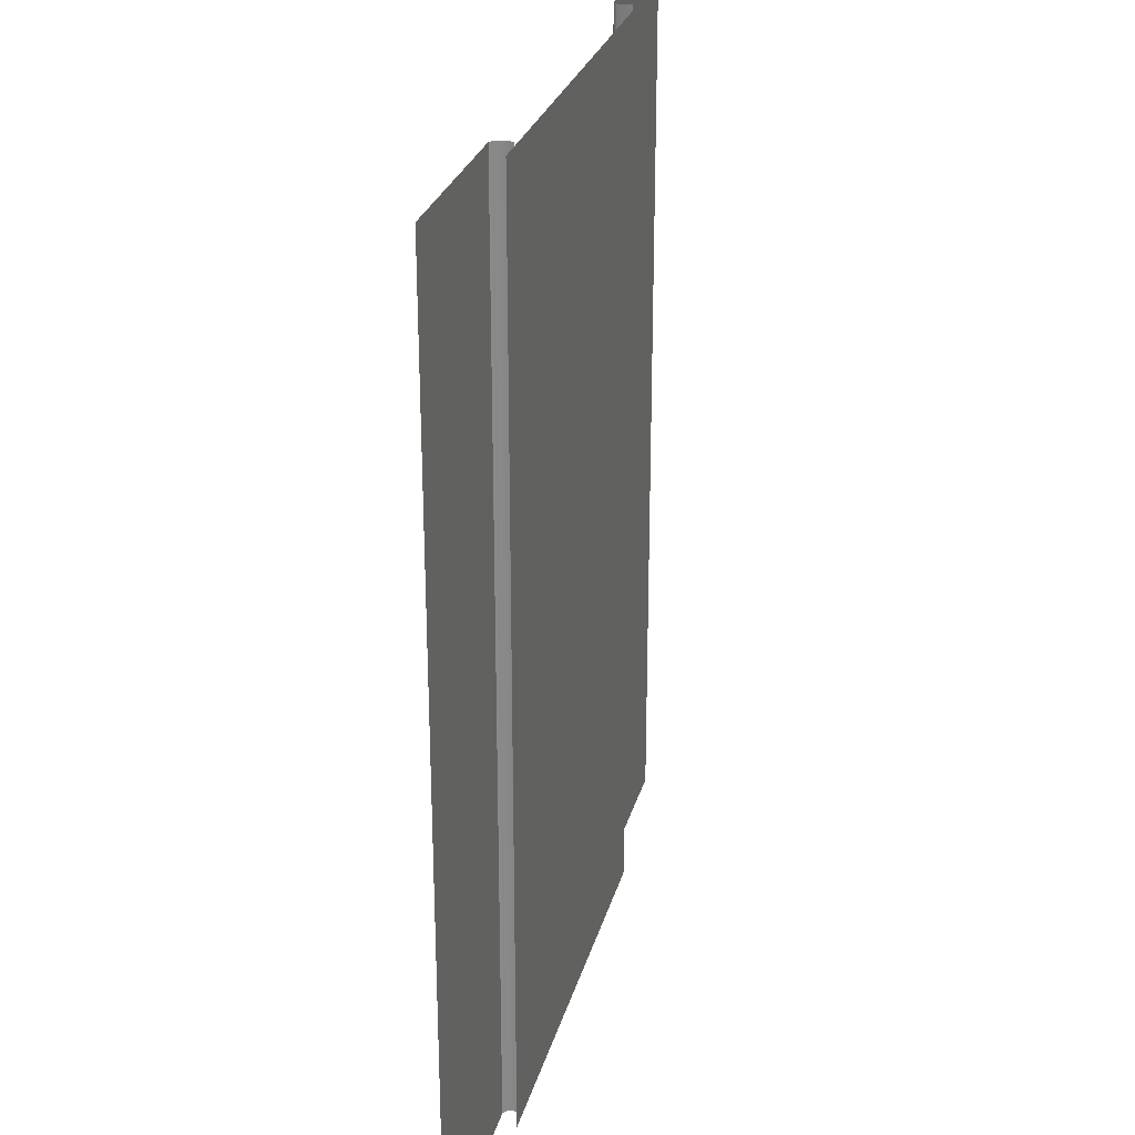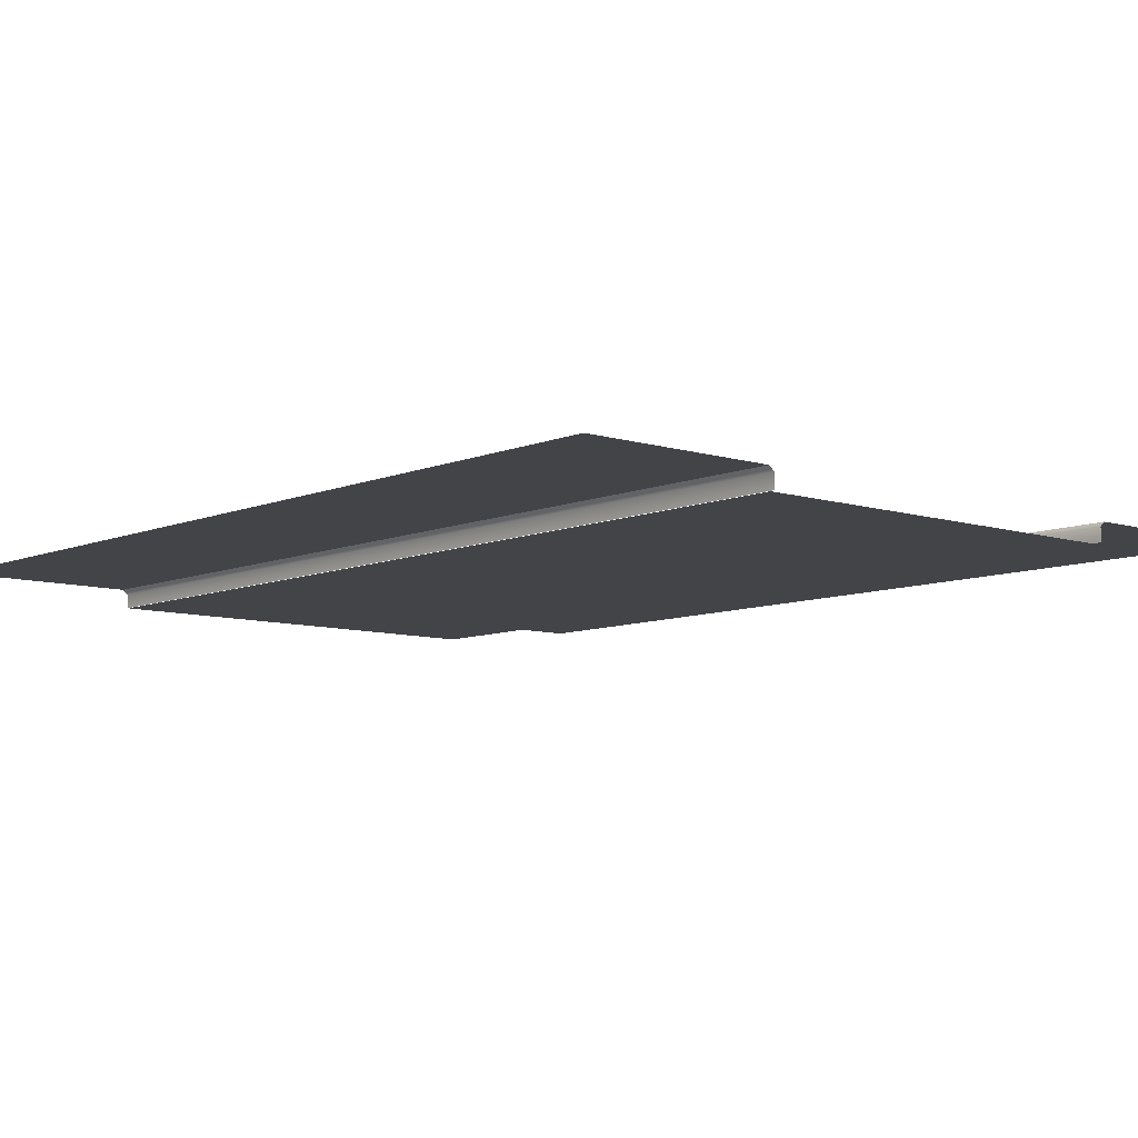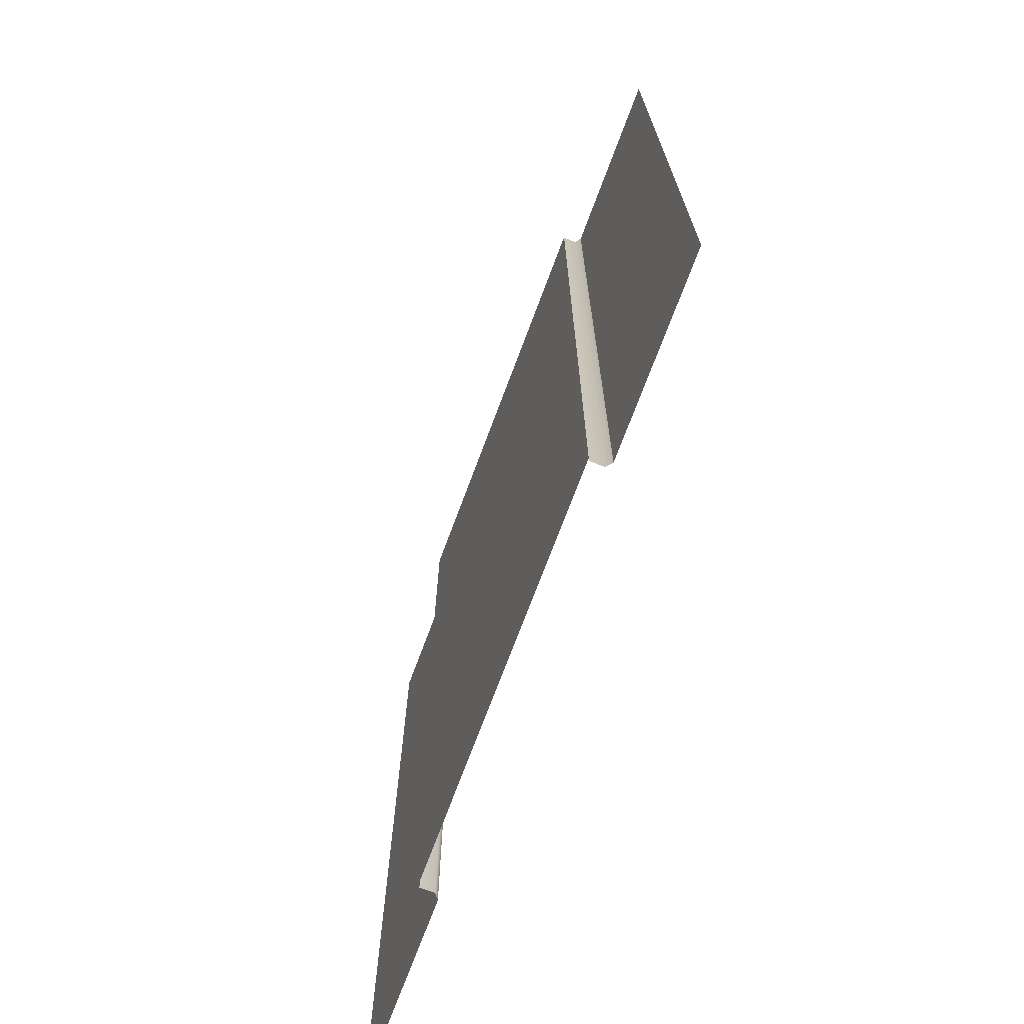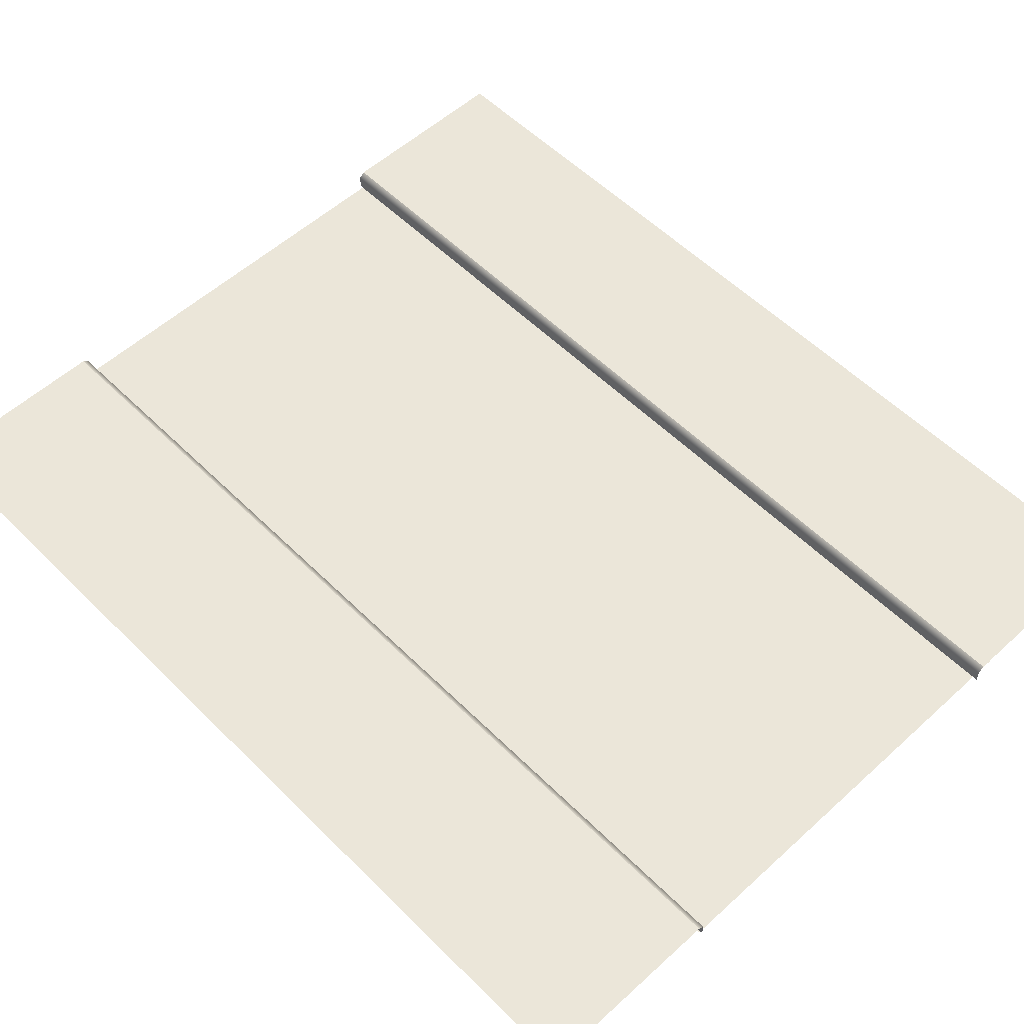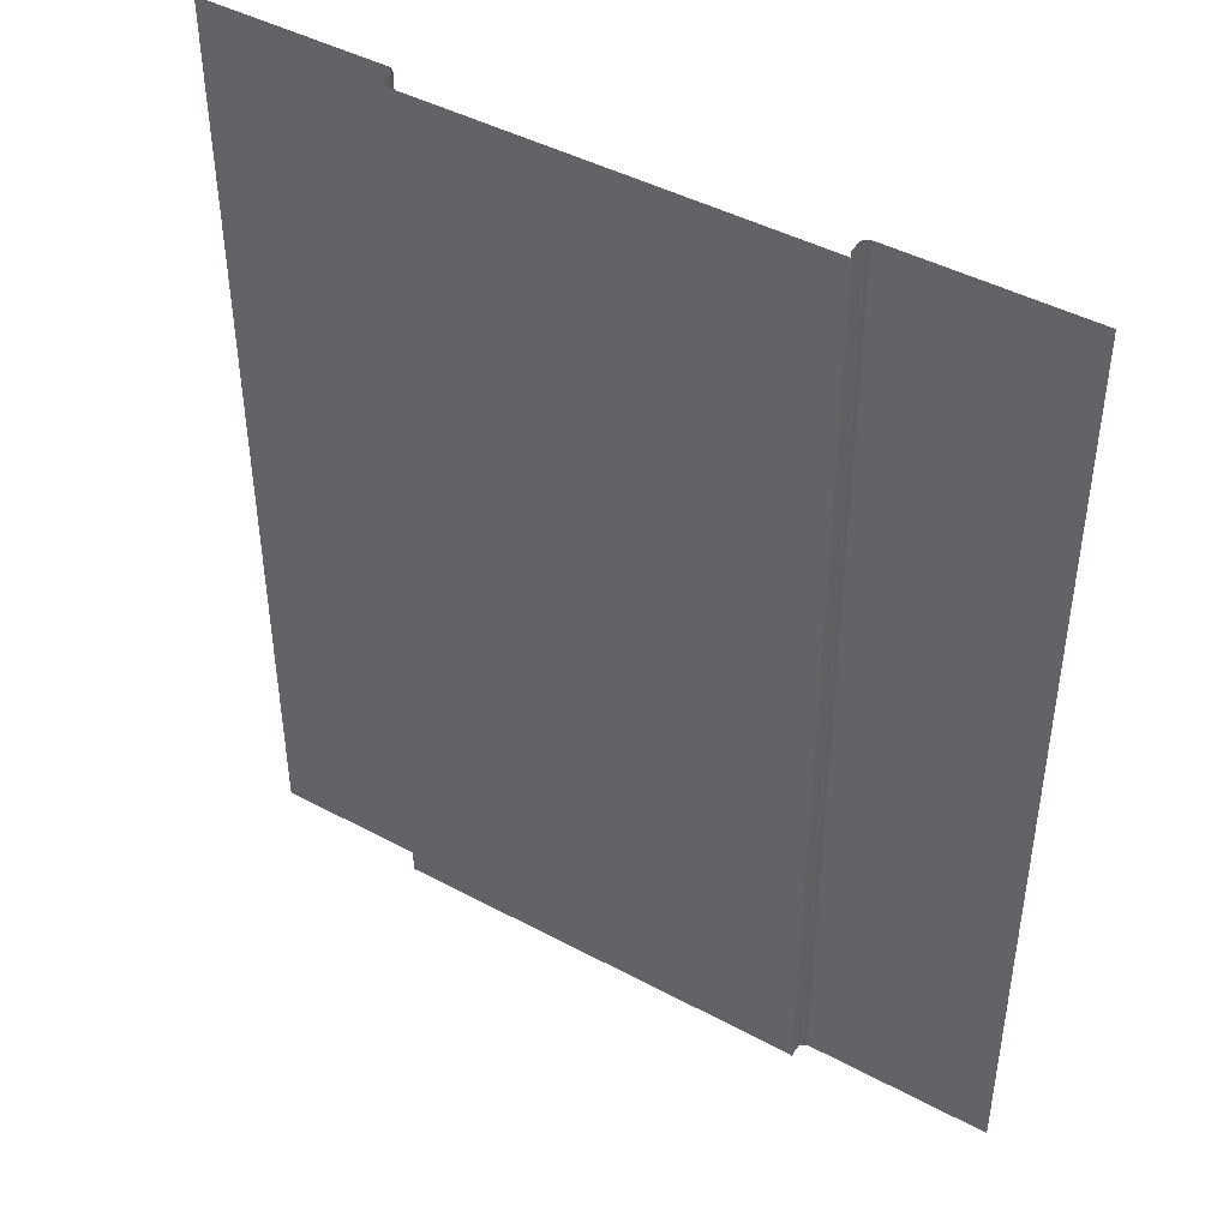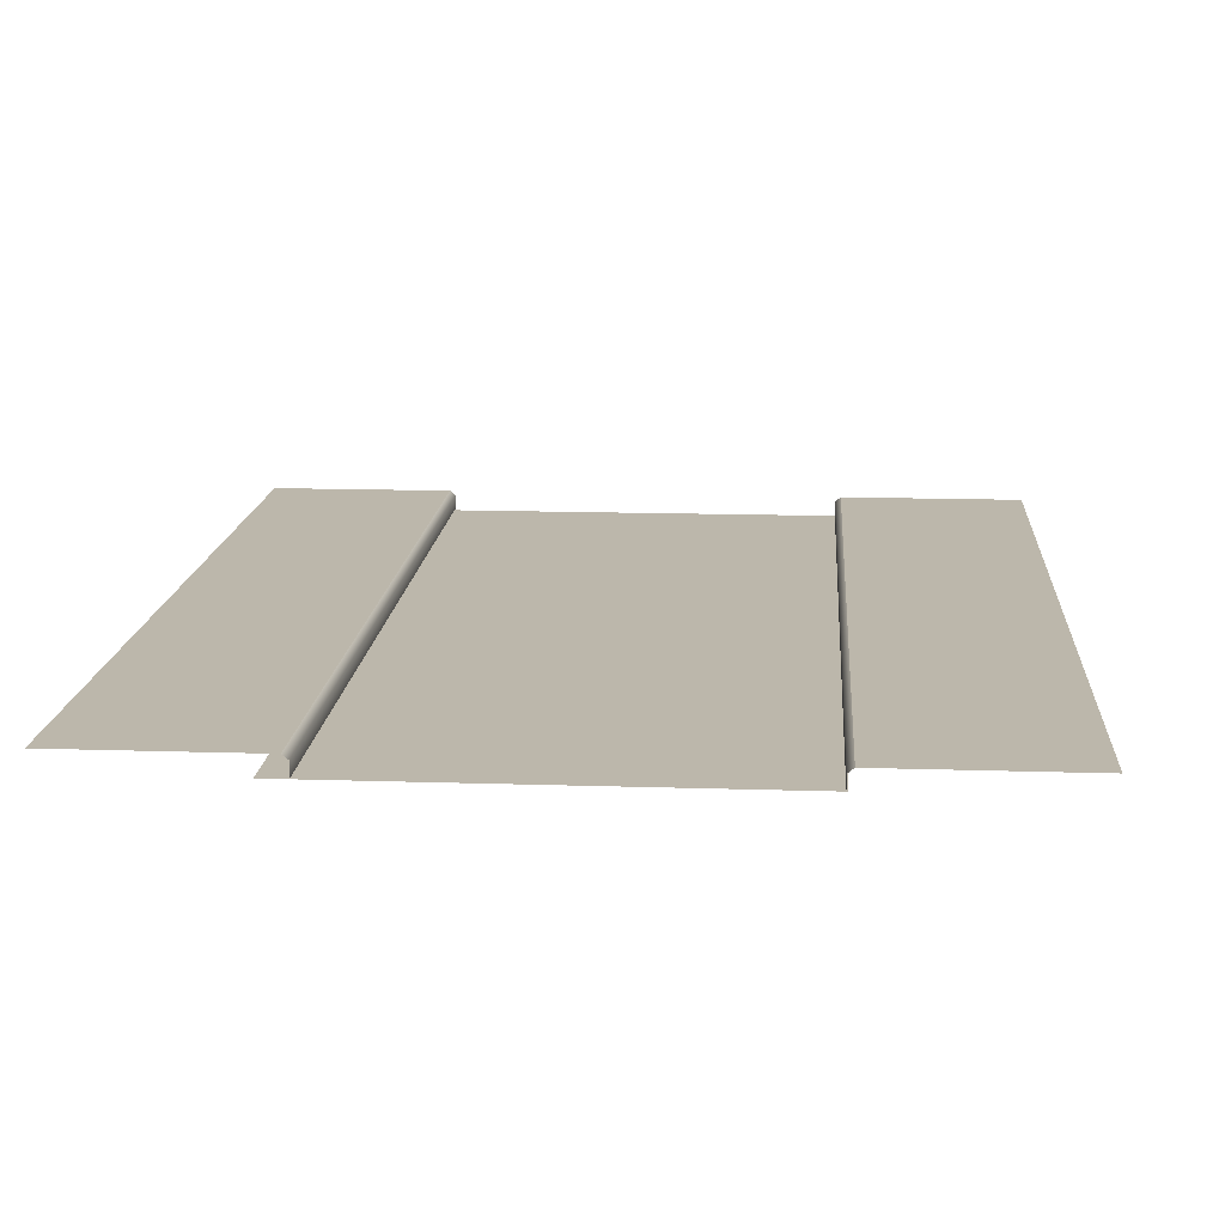
<metadata>
{"format":"obj","ext":"obj","renderer":"f3d","projection":"perspective","resolution":1024,"background":"white","views":[{"elev":27.2,"azim":-75.7,"up":"+Z"},{"elev":-8.2,"azim":138.9,"up":"+Y"},{"elev":-72.4,"azim":69.5,"up":"+Z"},{"elev":55.2,"azim":136.2,"up":"+Y"},{"elev":44.7,"azim":31.9,"up":"+Z"},{"elev":14.3,"azim":4.1,"up":"+Y"}]}
</metadata>
<code>
g default
v -12.99 0 24.71
v 9.891 0 24.71
v -12.99 0 -24.8
v 9.891 0 -24.8
v -11.54 0.06079 -25.05
v -11.54 0.8108 -25.05
v -11.85 1.061 -25.05
v -21.85 1.061 -25.05
v -11.85 1.061 24.85
v -21.85 1.061 24.85
v -11.54 0.8108 24.85
v -11.54 0.06079 24.85
v 9.805 0.04012 24.97
v 9.805 0.7901 24.97
v 10.12 1.04 24.97
v 20.12 1.04 24.97
v 10.12 1.04 -24.93
v 20.12 1.04 -24.93
v 9.805 0.7901 -24.93
v 9.805 0.04012 -24.93
g pPlane2
f 2 4 3 1
f 10 9 7 8
f 5 6 11 12
f 7 9 11 6
f 18 17 15 16
f 13 14 19 20
f 15 17 19 14

</code>
